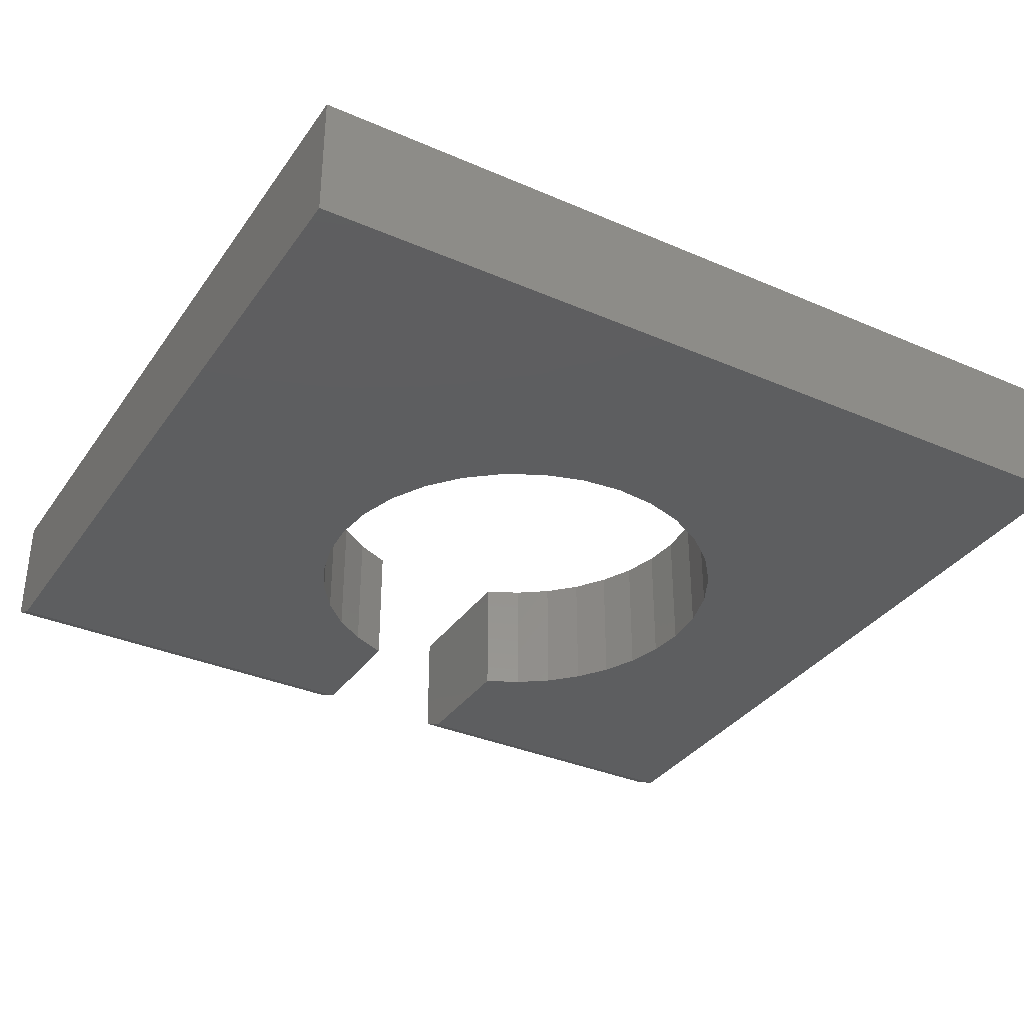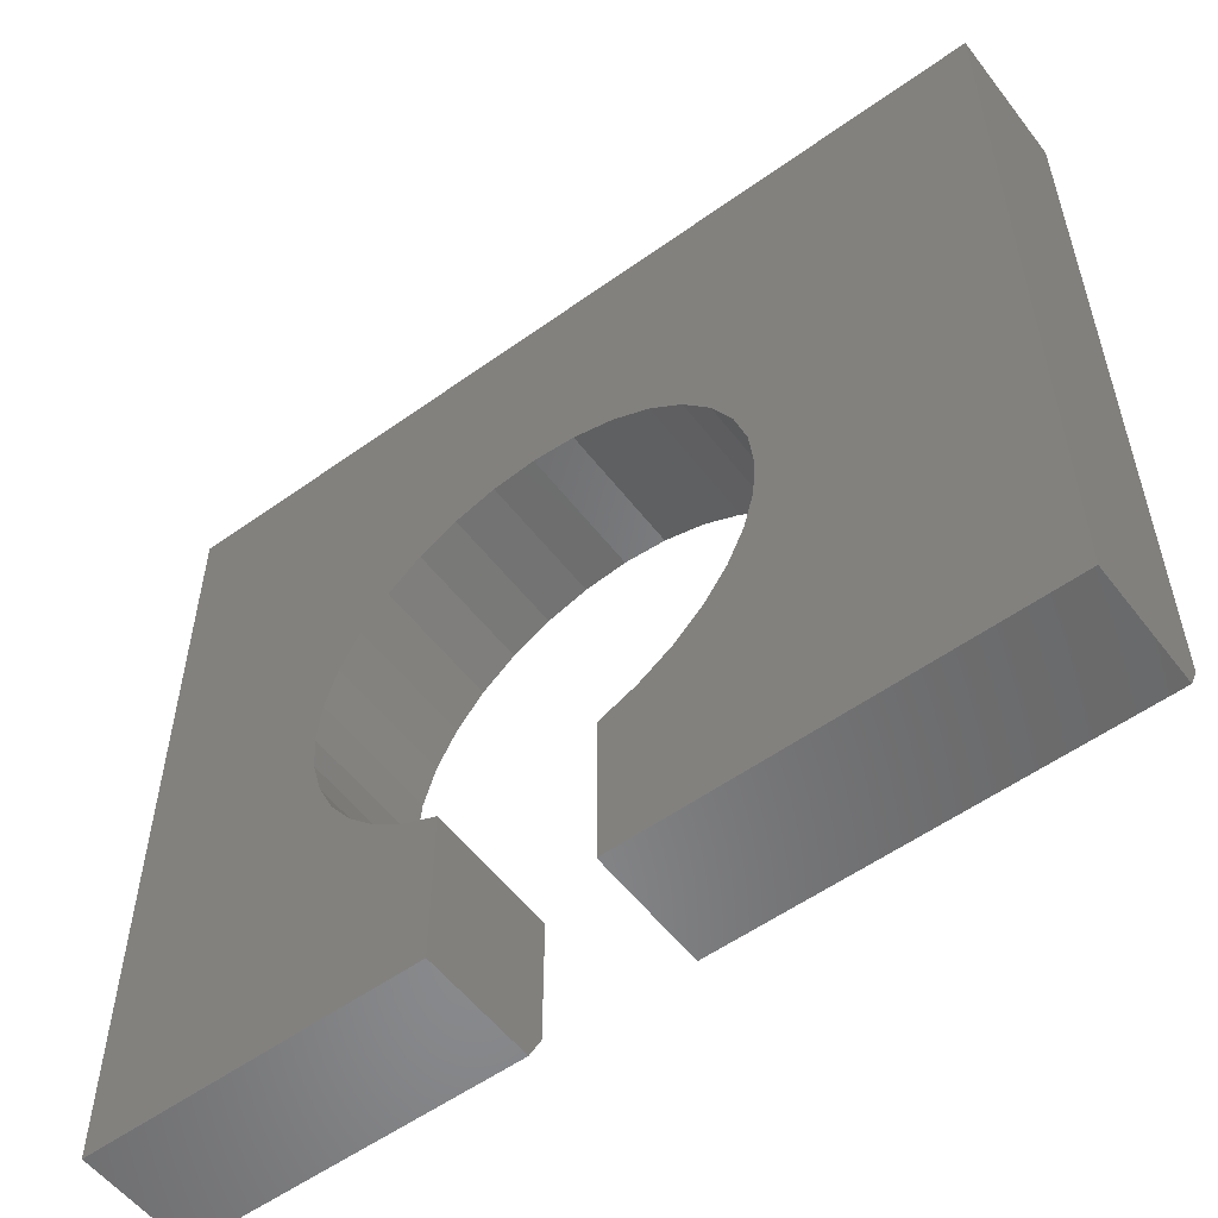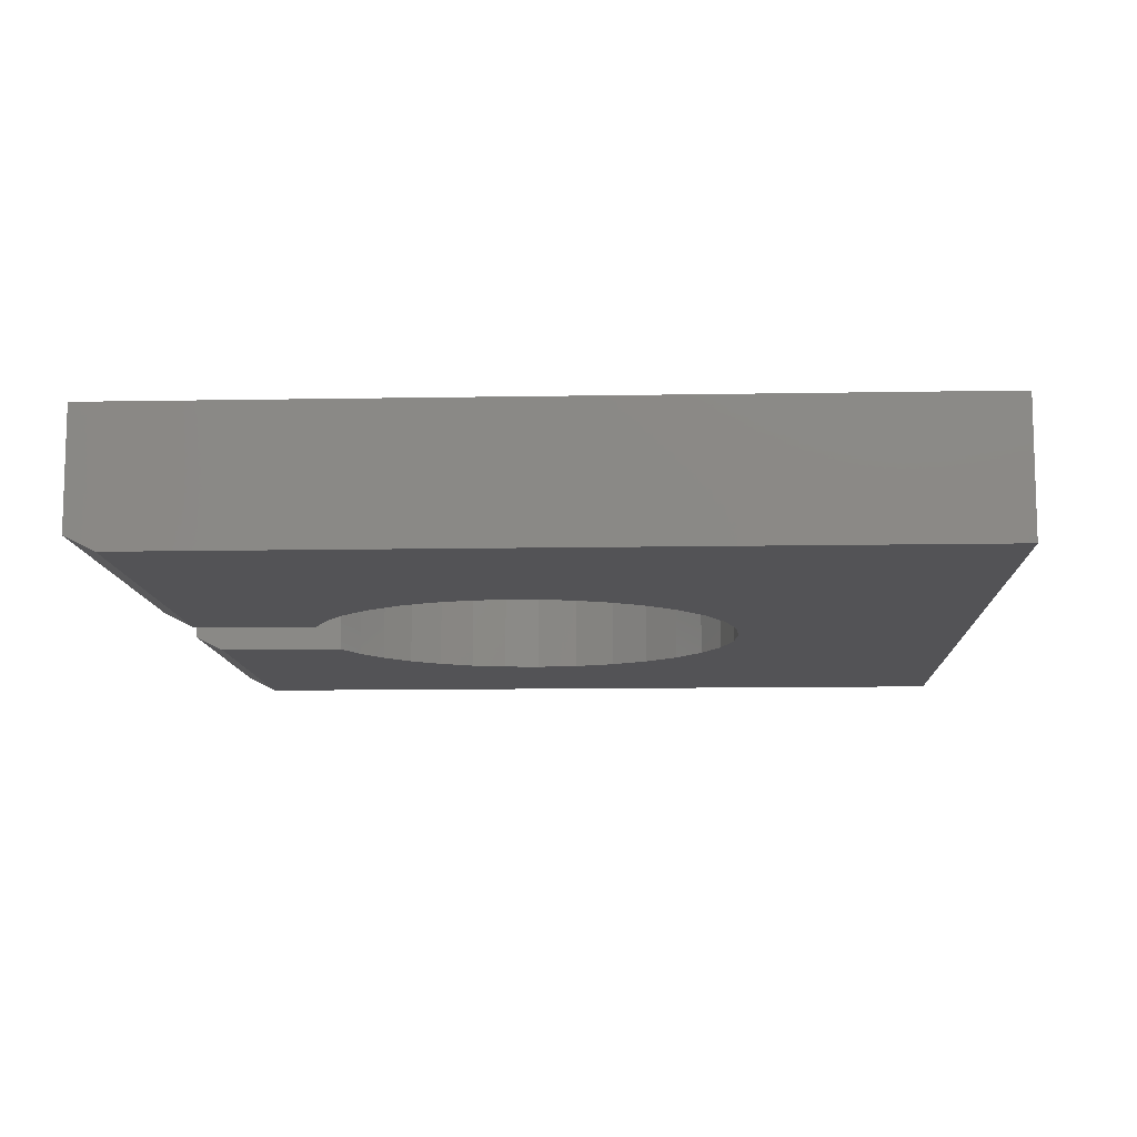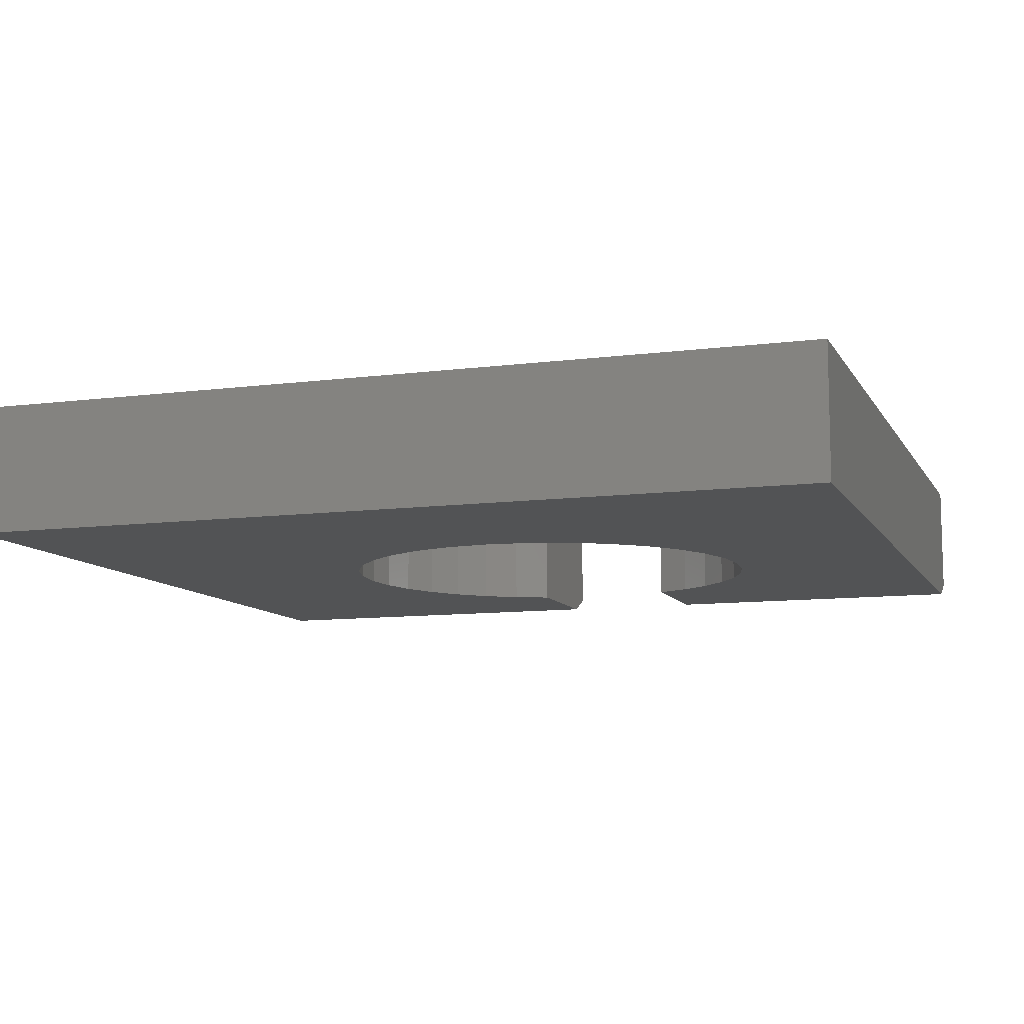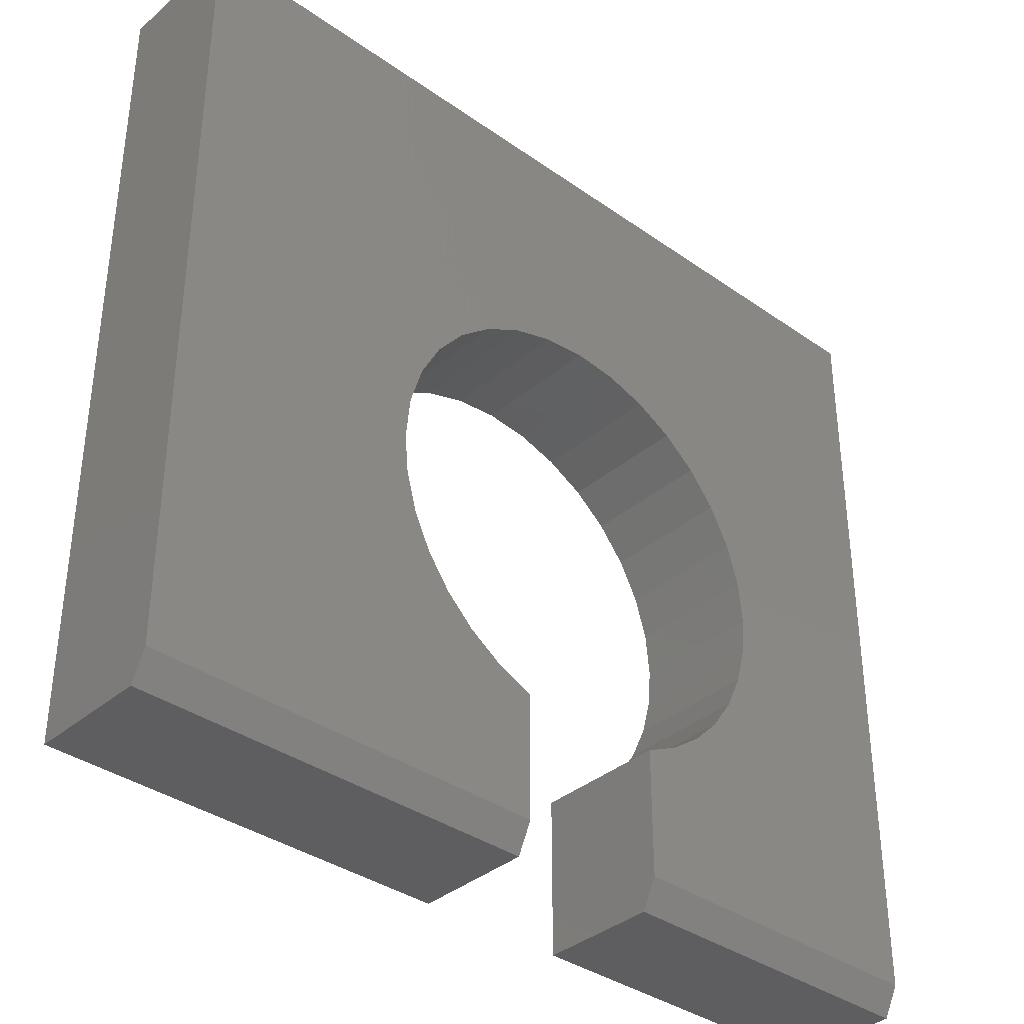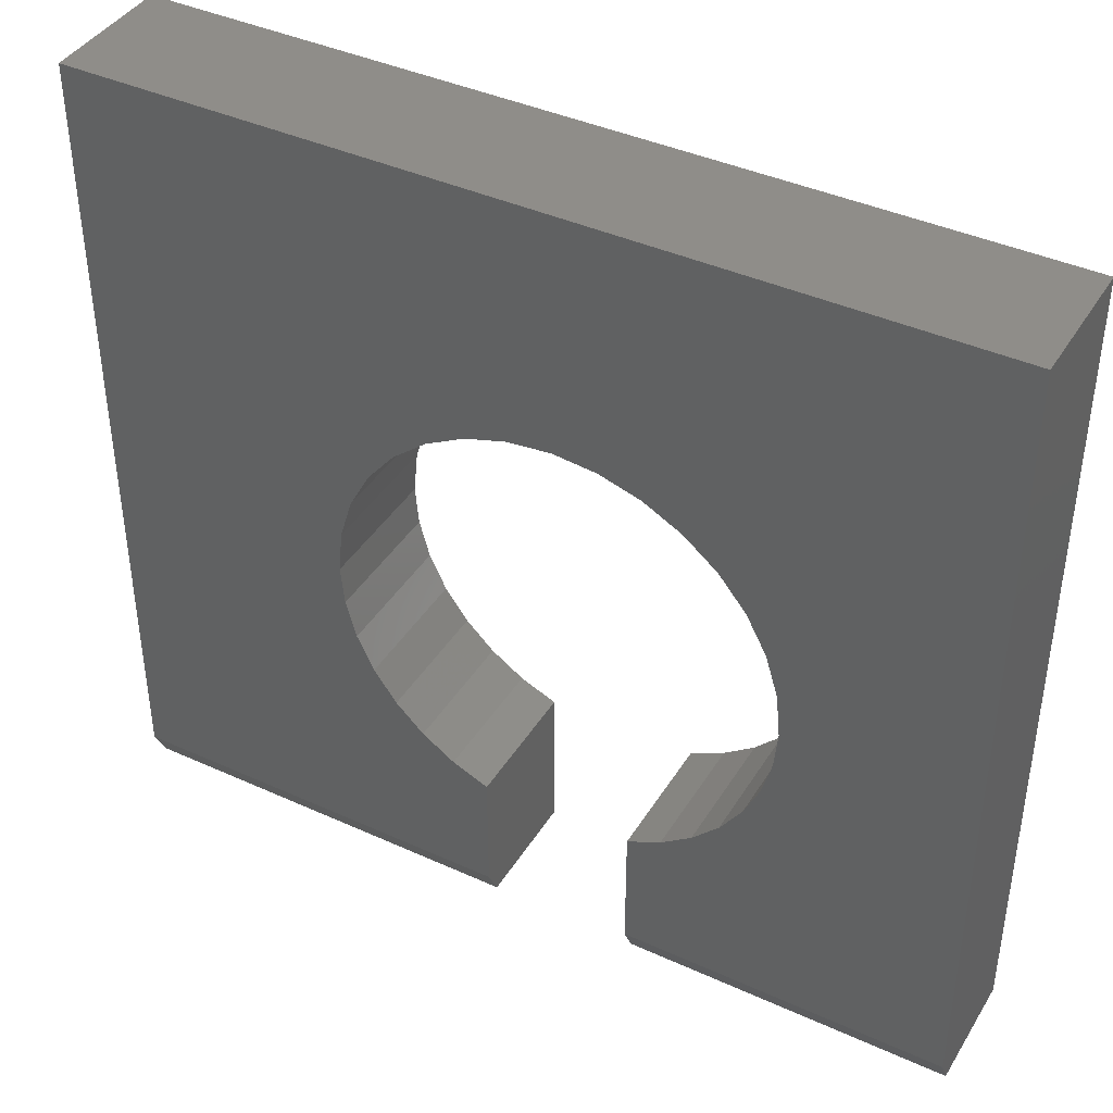
<metadata>
{"format":"stl","ext":"stl","renderer":"f3d","projection":"perspective","resolution":1024,"background":"white","views":[{"elev":-34.7,"azim":-30.1,"up":"+Y"},{"elev":-55.5,"azim":-143.0,"up":"+Z"},{"elev":-10.8,"azim":-87.4,"up":"+Y"},{"elev":-9.9,"azim":18.7,"up":"+Y"},{"elev":-36.5,"azim":-42.5,"up":"+Z"},{"elev":41.0,"azim":29.0,"up":"+Z"}]}
</metadata>
<code>
# stl→obj: 78 verts, 152 faces
v 0.131 -0.1875 -0.5859
v 0.131 -0.2109 -0.5391
v 0.131 3.676e-17 -0.5859
v 0.131 -0.2109 -0.3317
v 0.131 6.499e-17 -0.3317
v -0.1094 -0.1875 -0.5859
v -0.1094 2.342e-17 -0.5859
v -0.1094 -0.2109 -0.5391
v -0.1094 5.108e-17 -0.3368
v -0.1094 -0.2109 -0.3368
v 0.6562 3.024e-16 0.7315
v 0.6562 1.561e-16 -0.5859
v 0.3521 1.951e-16 0.06931
v 0.3319 2.003e-16 0.136
v 0.2991 2.034e-16 0.1974
v 0.2549 2.045e-16 0.2512
v 0.2011 2.034e-16 0.2954
v 0.1397 2.003e-16 0.3282
v 0.07301 1.951e-16 0.3484
v 0.003701 1.882e-16 0.3553
v -0.06561 1.797e-16 0.3484
v -0.1323 1.701e-16 0.3282
v -0.75 0 -0.5859
v -0.3245 1.274e-16 0.136
v -0.3447 1.177e-16 0.06931
v -0.3516 -1.972e-17 4.351e-17
v -0.3459 1.029e-16 -0.06295
v -0.3293 9.801e-17 -0.1239
v -0.302 9.47e-17 -0.1809
v -0.2651 9.31e-17 -0.2322
v -0.2197 9.326e-17 -0.2762
v -0.1673 9.517e-17 -0.3114
v -0.75 1.463e-16 0.7315
v -0.1937 1.596e-16 0.2954
v -0.2475 1.487e-16 0.2512
v -0.2917 1.378e-16 0.1974
v 0.1859 1.351e-16 -0.305
v 0.2354 1.446e-16 -0.2693
v 0.2781 1.541e-16 -0.2256
v 0.3127 1.636e-16 -0.1753
v 0.3381 1.726e-16 -0.1198
v 0.3537 1.808e-16 -0.06082
v 0.359 1.972e-17 -4.351e-17
v -0.75 -0.1875 -0.5859
v 0.6562 -0.1875 -0.5859
v 0.6562 -0.2109 0.7315
v -0.1323 -0.2109 0.3282
v -0.06561 -0.2109 0.3484
v 0.003701 -0.2109 0.3553
v 0.07301 -0.2109 0.3484
v 0.1397 -0.2109 0.3282
v 0.2011 -0.2109 0.2954
v 0.2549 -0.2109 0.2512
v 0.2991 -0.2109 0.1974
v 0.3319 -0.2109 0.136
v 0.6562 -0.2109 -0.5391
v -0.75 -0.2109 -0.5391
v -0.1673 -0.2109 -0.3114
v -0.2197 -0.2109 -0.2762
v -0.2651 -0.2109 -0.2322
v -0.302 -0.2109 -0.1809
v -0.3293 -0.2109 -0.1239
v -0.3459 -0.2109 -0.06295
v -0.3516 -0.2109 4.351e-17
v -0.3447 -0.2109 0.06931
v -0.3245 -0.2109 0.136
v -0.75 -0.2109 0.7315
v -0.2917 -0.2109 0.1974
v -0.2475 -0.2109 0.2512
v -0.1937 -0.2109 0.2954
v 0.3521 -0.2109 0.06931
v 0.359 -0.2109 -4.351e-17
v 0.3537 -0.2109 -0.06082
v 0.3381 -0.2109 -0.1198
v 0.3127 -0.2109 -0.1753
v 0.2781 -0.2109 -0.2256
v 0.2354 -0.2109 -0.2693
v 0.1859 -0.2109 -0.305
f 1 2 3
f 3 2 4
f 3 4 5
f 6 7 8
f 8 7 9
f 8 9 10
f 11 12 13
f 11 13 14
f 11 14 15
f 11 15 16
f 11 16 17
f 11 17 18
f 11 18 19
f 11 19 20
f 11 20 21
f 11 21 22
f 23 24 25
f 23 25 26
f 23 26 27
f 23 27 28
f 23 28 29
f 23 29 30
f 23 30 31
f 23 31 32
f 23 32 9
f 23 9 7
f 33 11 22
f 33 22 34
f 33 34 35
f 33 35 36
f 33 36 24
f 33 24 23
f 12 3 5
f 12 5 37
f 12 37 38
f 12 38 39
f 12 39 40
f 12 40 41
f 12 41 42
f 12 42 43
f 12 43 13
f 44 23 6
f 6 23 7
f 1 3 45
f 45 3 12
f 46 47 48
f 46 48 49
f 46 49 50
f 46 50 51
f 46 51 52
f 46 52 53
f 46 53 54
f 46 54 55
f 46 55 56
f 57 8 10
f 57 10 58
f 57 58 59
f 57 59 60
f 57 60 61
f 57 61 62
f 57 62 63
f 57 63 64
f 57 64 65
f 57 65 66
f 67 57 66
f 67 66 68
f 67 68 69
f 67 69 70
f 67 70 47
f 67 47 46
f 56 55 71
f 56 71 72
f 56 72 73
f 56 73 74
f 56 74 75
f 56 75 76
f 56 76 77
f 56 77 78
f 56 78 4
f 56 4 2
f 56 2 45
f 45 2 1
f 8 57 6
f 6 57 44
f 30 59 31
f 31 59 58
f 31 58 32
f 32 58 10
f 32 10 9
f 59 30 60
f 60 30 29
f 60 29 61
f 61 29 28
f 61 28 62
f 62 28 27
f 62 27 63
f 63 27 26
f 63 26 64
f 40 74 41
f 41 74 73
f 41 73 42
f 42 73 72
f 42 72 43
f 74 40 75
f 75 40 39
f 75 39 76
f 76 39 38
f 76 38 77
f 77 38 37
f 77 37 78
f 78 37 5
f 78 5 4
f 20 48 21
f 21 48 47
f 21 47 22
f 22 47 70
f 22 70 34
f 34 70 69
f 34 69 35
f 35 69 68
f 35 68 36
f 36 68 66
f 36 66 24
f 24 66 65
f 24 65 25
f 25 65 64
f 25 64 26
f 48 20 49
f 49 20 19
f 49 19 50
f 50 19 18
f 50 18 51
f 51 18 17
f 51 17 52
f 52 17 16
f 52 16 53
f 53 16 15
f 53 15 54
f 54 15 14
f 54 14 55
f 55 14 13
f 55 13 71
f 71 13 43
f 71 43 72
f 67 33 57
f 57 33 23
f 57 23 44
f 11 46 12
f 12 46 56
f 12 56 45
f 46 11 67
f 67 11 33

</code>
